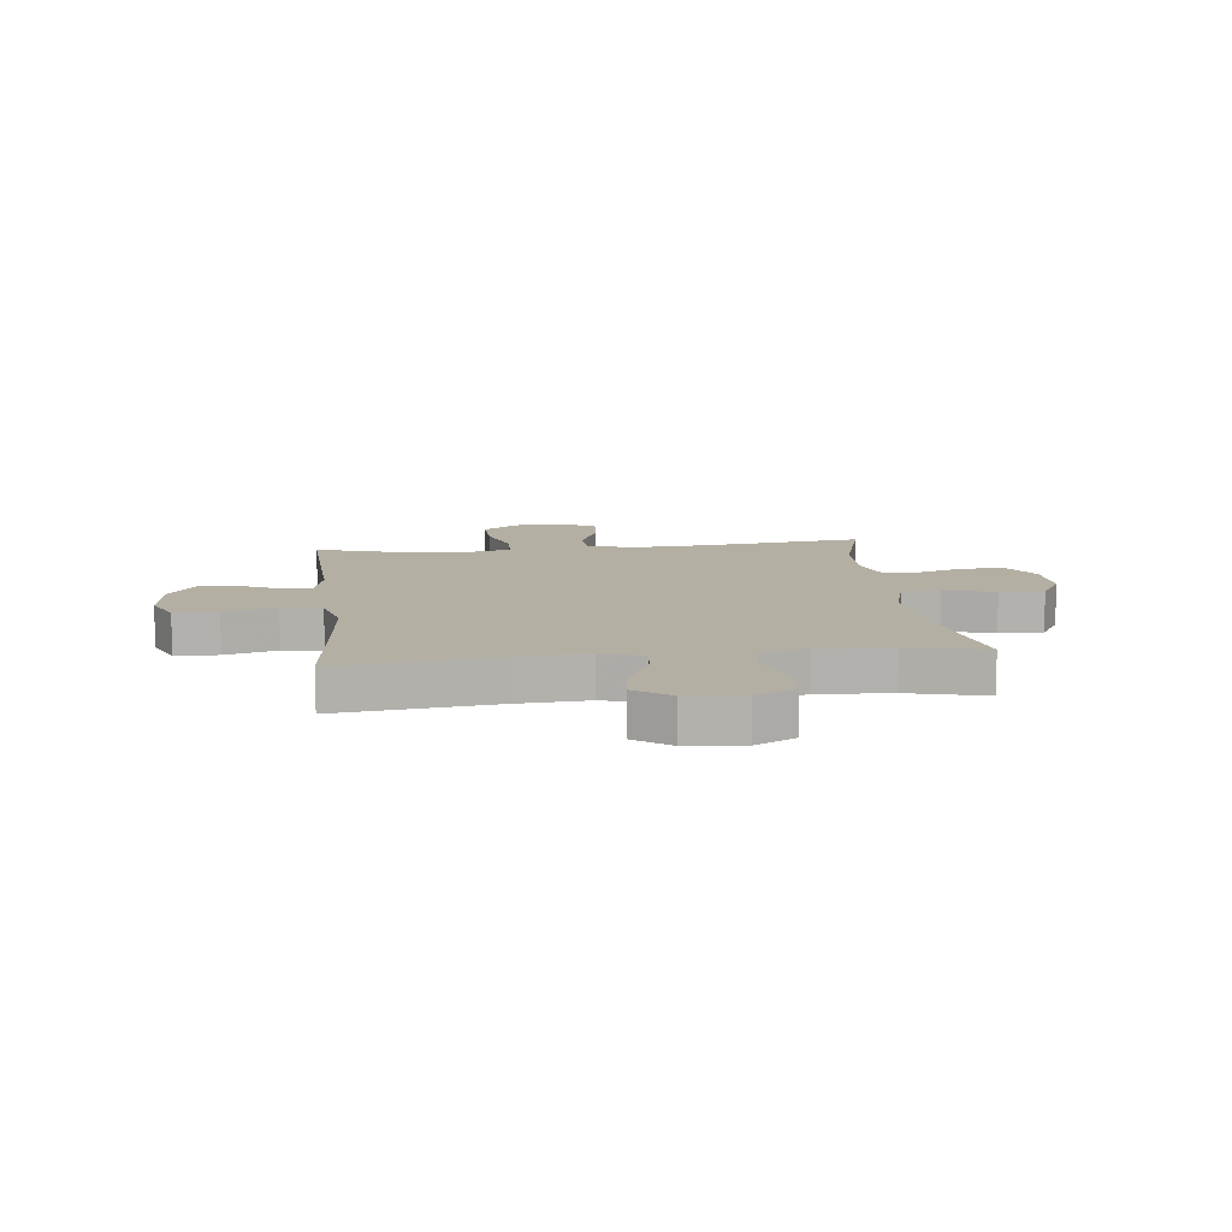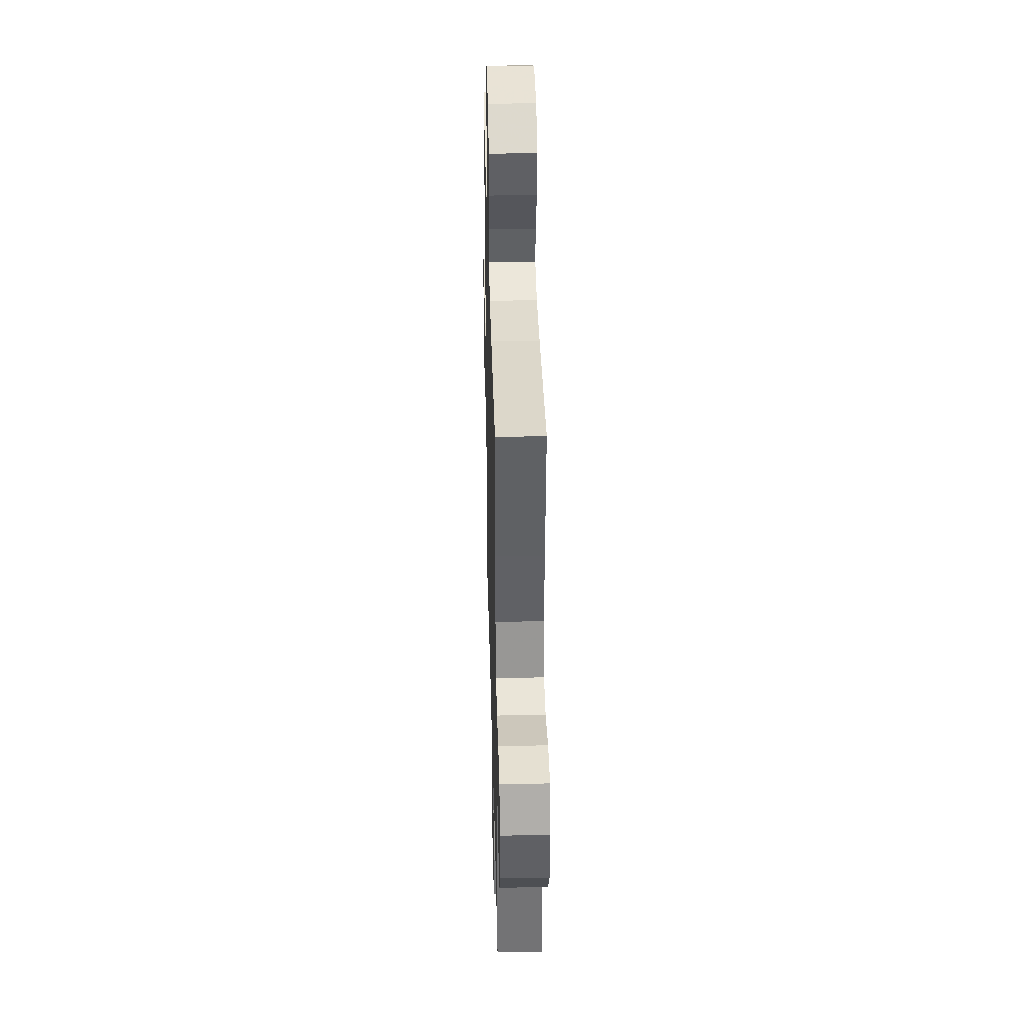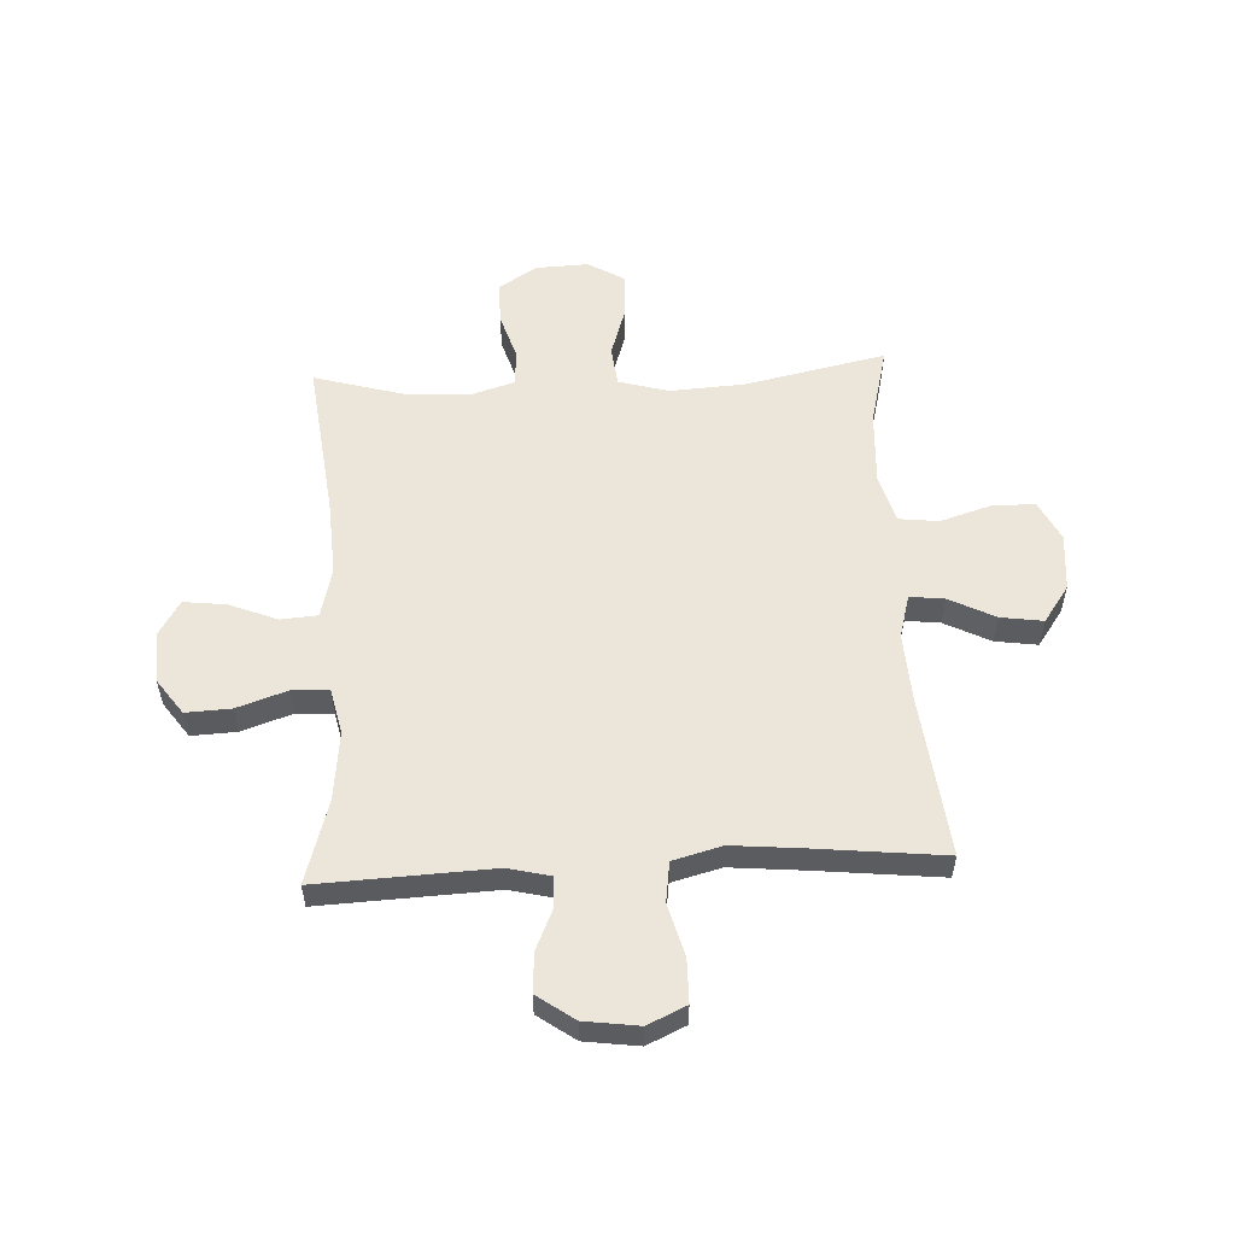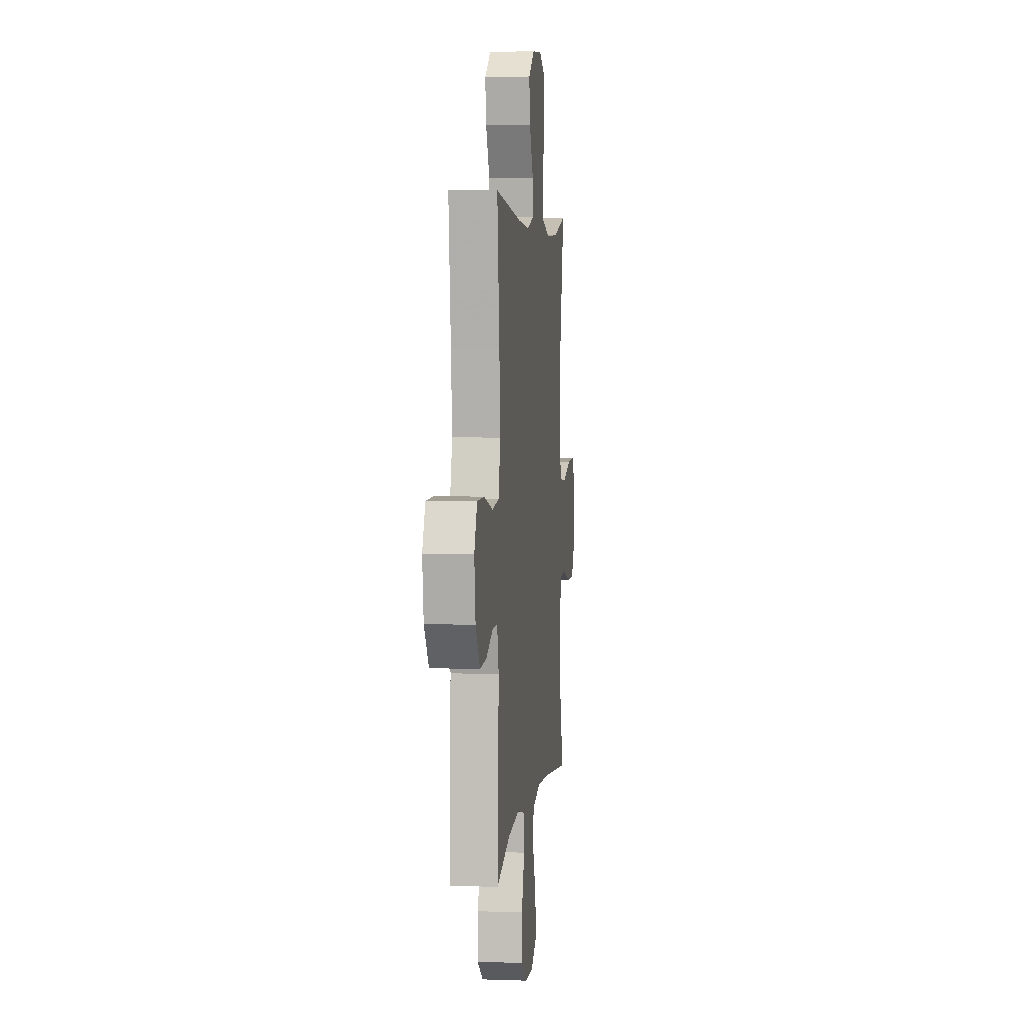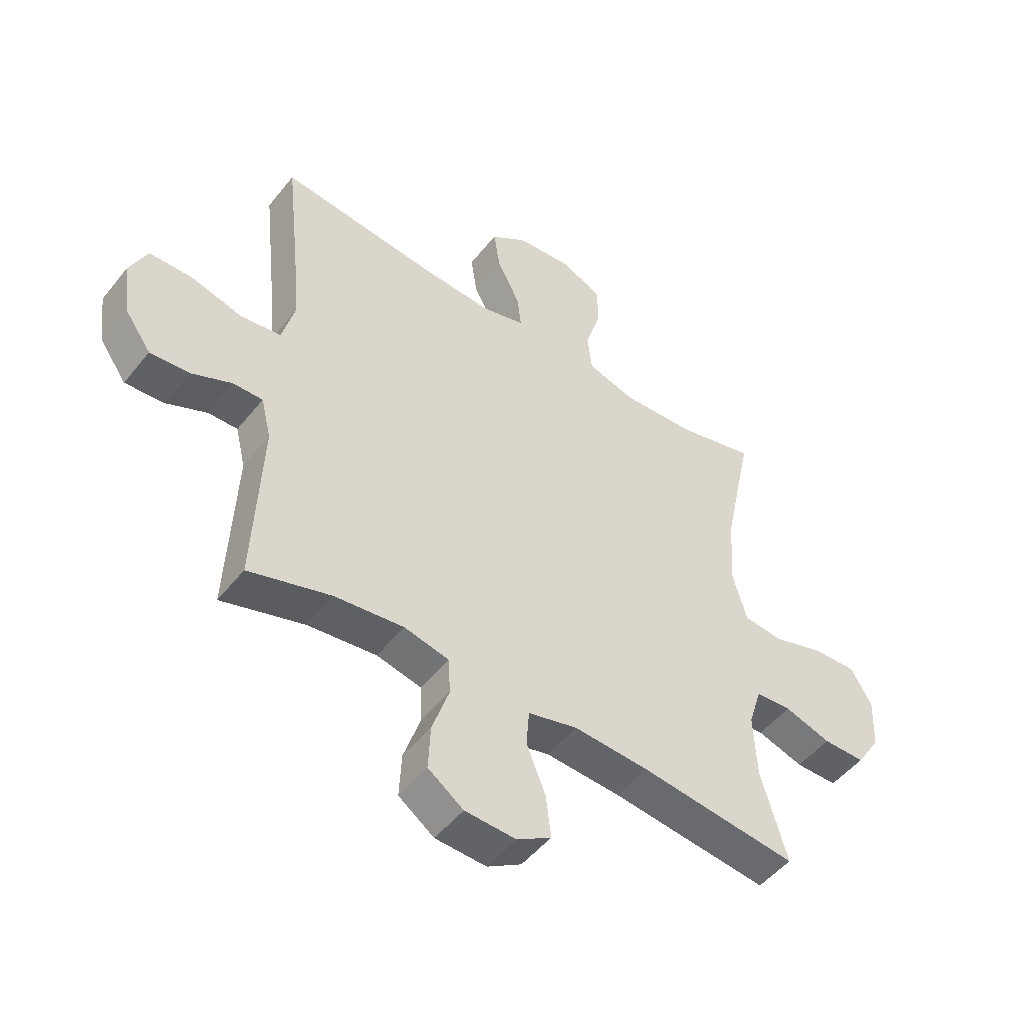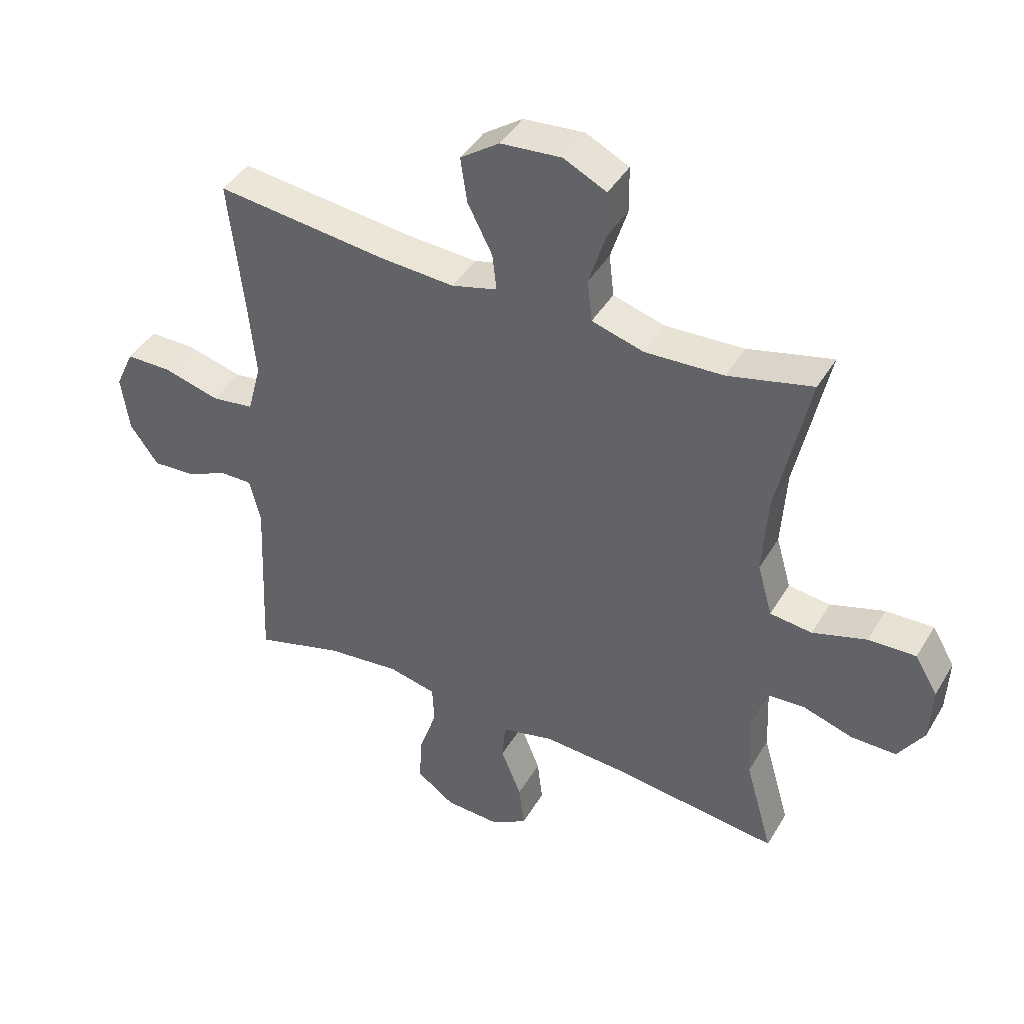
<metadata>
{"format":"obj","ext":"obj","renderer":"f3d","projection":"perspective","resolution":1024,"background":"white","views":[{"elev":11.2,"azim":-6.6,"up":"+Y"},{"elev":36.8,"azim":-91.4,"up":"+Z"},{"elev":55.6,"azim":-92.9,"up":"+Y"},{"elev":4.4,"azim":-83.5,"up":"+Z"},{"elev":-49.7,"azim":-36.9,"up":"+Z"},{"elev":42.8,"azim":28.6,"up":"+Z"}]}
</metadata>
<code>
v 0.5 0.07 0.5
v 0.447 0.07 0.25
v 0.439 0.07 0.118
v 0.464 0.07 0.03
v 0.534 0.07 0.022
v 0.624 0.07 0.051
v 0.703 0.07 0.054
v 0.741 0.07 -0.01
v 0.737 0.07 -0.104
v 0.694 0.07 -0.171
v 0.619 0.07 -0.171
v 0.536 0.07 -0.145
v 0.472 0.07 -0.149
v 0.449 0.07 -0.223
v 0.454 0.07 -0.338
v 0.5 0.07 -0.5
v 0.218 0.07 -0.467
v 0.084 0.07 -0.459
v -0.004 0.07 -0.481
v -0.009 0.07 -0.546
v 0.025 0.07 -0.631
v 0.034 0.07 -0.706
v -0.027 0.07 -0.743
v -0.118 0.07 -0.739
v -0.181 0.07 -0.694
v -0.177 0.07 -0.614
v -0.147 0.07 -0.525
v -0.15 0.07 -0.46
v -0.23 0.07 -0.442
v -0.353 0.07 -0.456
v -0.5 0.07 -0.5
v -0.486 0.07 -0.192
v -0.504 0.07 -0.117
v -0.557 0.07 -0.118
v -0.629 0.07 -0.15
v -0.699 0.07 -0.155
v -0.746 0.07 -0.089
v -0.759 0.07 0.007
v -0.728 0.07 0.075
v -0.651 0.07 0.076
v -0.558 0.07 0.051
v -0.487 0.07 0.061
v -0.464 0.07 0.148
v -0.476 0.07 0.277
v -0.5 0.07 0.5
v -0.214 0.07 0.468
v -0.092 0.07 0.461
v -0.016 0.07 0.482
v -0.023 0.07 0.543
v -0.064 0.07 0.624
v -0.075 0.07 0.699
v -0.01 0.07 0.745
v 0.091 0.07 0.754
v 0.162 0.07 0.719
v 0.163 0.07 0.643
v 0.135 0.07 0.553
v 0.143 0.07 0.483
v 0.229 0.07 0.458
v 0.36 0.07 0.465
v 0.5 0 0.5
v 0.447 0 0.25
v 0.439 0 0.118
v 0.464 0 0.03
v 0.534 0 0.022
v 0.624 0 0.051
v 0.703 0 0.054
v 0.741 0 -0.01
v 0.737 0 -0.104
v 0.694 0 -0.171
v 0.619 0 -0.171
v 0.536 0 -0.145
v 0.472 0 -0.149
v 0.449 0 -0.223
v 0.454 0 -0.338
v 0.5 0 -0.5
v 0.218 0 -0.467
v 0.084 0 -0.459
v -0.004 0 -0.481
v -0.009 0 -0.546
v 0.025 0 -0.631
v 0.034 0 -0.706
v -0.027 0 -0.743
v -0.118 0 -0.739
v -0.181 0 -0.694
v -0.177 0 -0.614
v -0.147 0 -0.525
v -0.15 0 -0.46
v -0.23 0 -0.442
v -0.353 0 -0.456
v -0.5 0 -0.5
v -0.486 0 -0.192
v -0.504 0 -0.117
v -0.557 0 -0.118
v -0.629 0 -0.15
v -0.699 0 -0.155
v -0.746 0 -0.089
v -0.759 0 0.007
v -0.728 0 0.075
v -0.651 0 0.076
v -0.558 0 0.051
v -0.487 0 0.061
v -0.464 0 0.148
v -0.476 0 0.277
v -0.5 0 0.5
v -0.214 0 0.468
v -0.092 0 0.461
v -0.016 0 0.482
v -0.023 0 0.543
v -0.064 0 0.624
v -0.075 0 0.699
v -0.01 0 0.745
v 0.091 0 0.754
v 0.162 0 0.719
v 0.163 0 0.643
v 0.135 0 0.553
v 0.143 0 0.483
v 0.229 0 0.458
v 0.36 0 0.465
f 53 54 55 56
f 53 56 57
f 52 53 57
f 49 50 51 52
f 48 49 52 57
f 47 48 57 58
f 44 45 46
f 43 44 46 47
f 42 43 47 58
f 38 39 40 41
f 38 41 42
f 37 38 42
f 34 35 36 37
f 33 34 37 42
f 32 33 42 58
f 30 31 32 58
f 24 25 26 27
f 24 27 28
f 23 24 28
f 20 21 22 23
f 19 20 23 28
f 18 19 28 29
f 15 16 17
f 14 15 17 18
f 13 14 18 29
f 9 10 11 12
f 9 12 13
f 8 9 13
f 5 6 7 8
f 4 5 8 13
f 3 4 13 29
f 59 1 2
f 29 30 58 59
f 2 3 29 59
f 115 114 113 112
f 116 115 112
f 116 112 111
f 111 110 109 108
f 116 111 108 107
f 117 116 107 106
f 105 104 103
f 106 105 103 102
f 117 106 102 101
f 100 99 98 97
f 101 100 97
f 101 97 96
f 96 95 94 93
f 101 96 93 92
f 117 101 92 91
f 117 91 90 89
f 86 85 84 83
f 87 86 83
f 87 83 82
f 82 81 80 79
f 87 82 79 78
f 88 87 78 77
f 76 75 74
f 77 76 74 73
f 88 77 73 72
f 71 70 69 68
f 72 71 68
f 72 68 67
f 67 66 65 64
f 72 67 64 63
f 88 72 63 62
f 61 60 118
f 118 117 89 88
f 118 88 62 61
f 1 60 61 2
f 2 61 62 3
f 3 62 63 4
f 4 63 64 5
f 5 64 65 6
f 6 65 66 7
f 7 66 67 8
f 8 67 68 9
f 9 68 69 10
f 10 69 70 11
f 11 70 71 12
f 12 71 72 13
f 13 72 73 14
f 14 73 74 15
f 15 74 75 16
f 16 75 76 17
f 17 76 77 18
f 18 77 78 19
f 19 78 79 20
f 20 79 80 21
f 21 80 81 22
f 22 81 82 23
f 23 82 83 24
f 24 83 84 25
f 25 84 85 26
f 26 85 86 27
f 27 86 87 28
f 28 87 88 29
f 29 88 89 30
f 30 89 90 31
f 31 90 91 32
f 32 91 92 33
f 33 92 93 34
f 34 93 94 35
f 35 94 95 36
f 36 95 96 37
f 37 96 97 38
f 38 97 98 39
f 39 98 99 40
f 40 99 100 41
f 41 100 101 42
f 42 101 102 43
f 43 102 103 44
f 44 103 104 45
f 45 104 105 46
f 46 105 106 47
f 47 106 107 48
f 48 107 108 49
f 49 108 109 50
f 50 109 110 51
f 51 110 111 52
f 52 111 112 53
f 53 112 113 54
f 54 113 114 55
f 55 114 115 56
f 56 115 116 57
f 57 116 117 58
f 58 117 118 59
f 59 118 60 1

</code>
